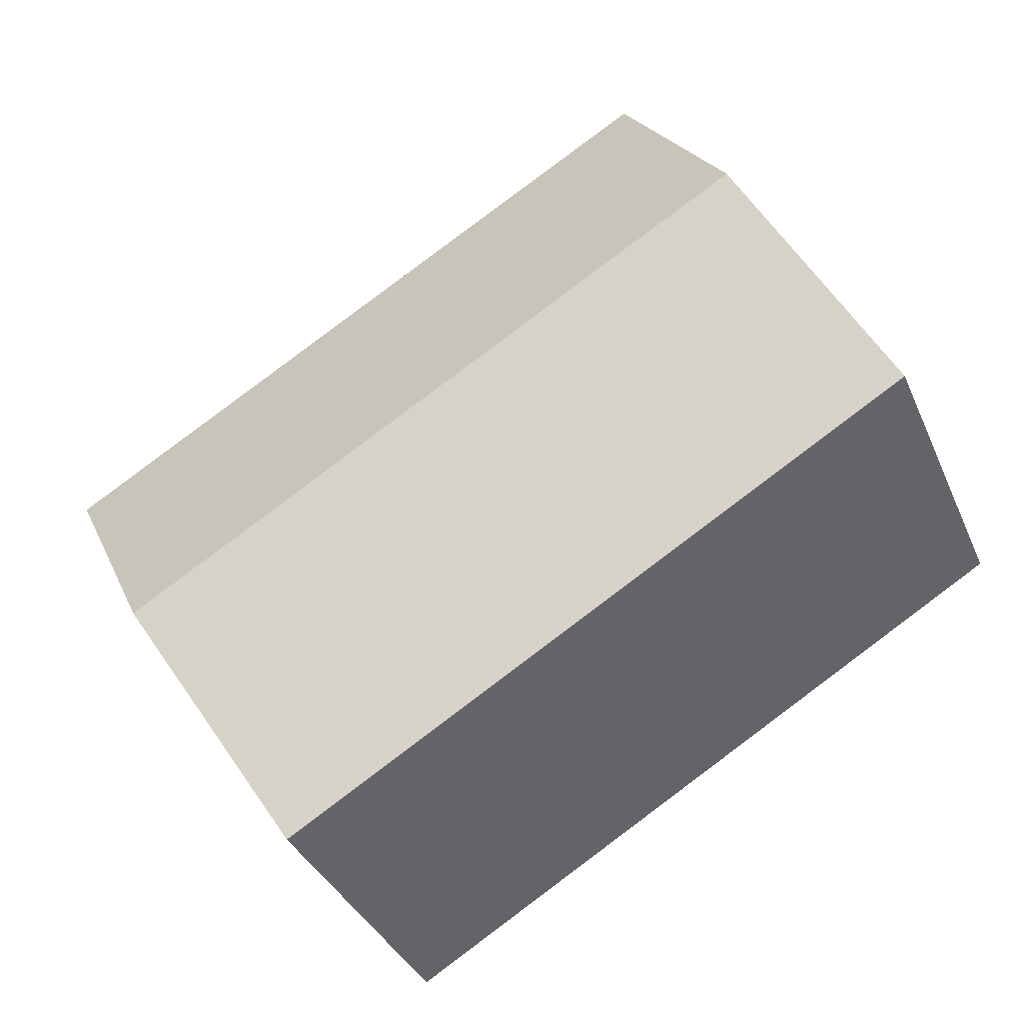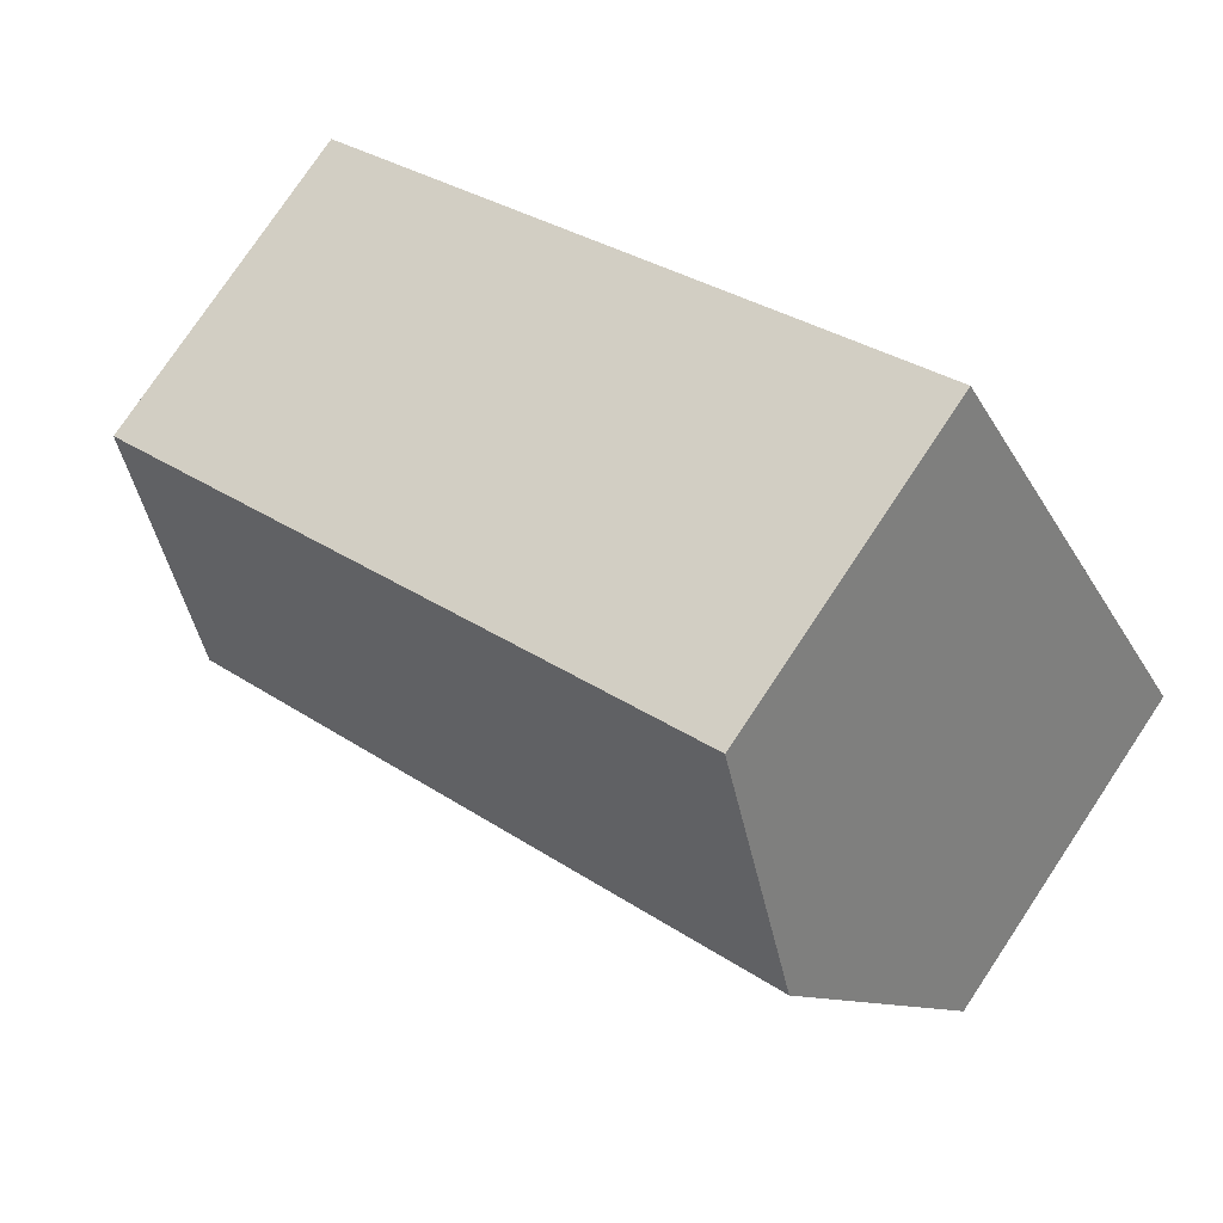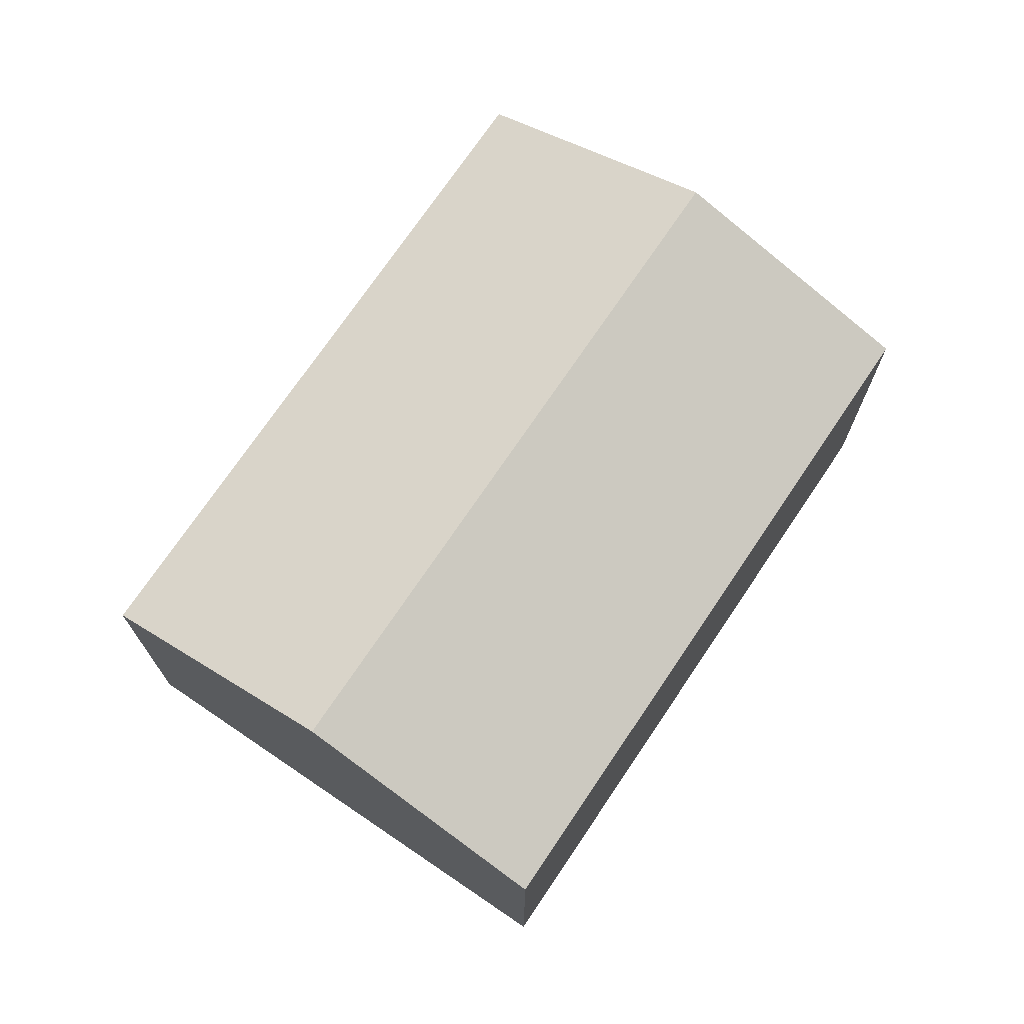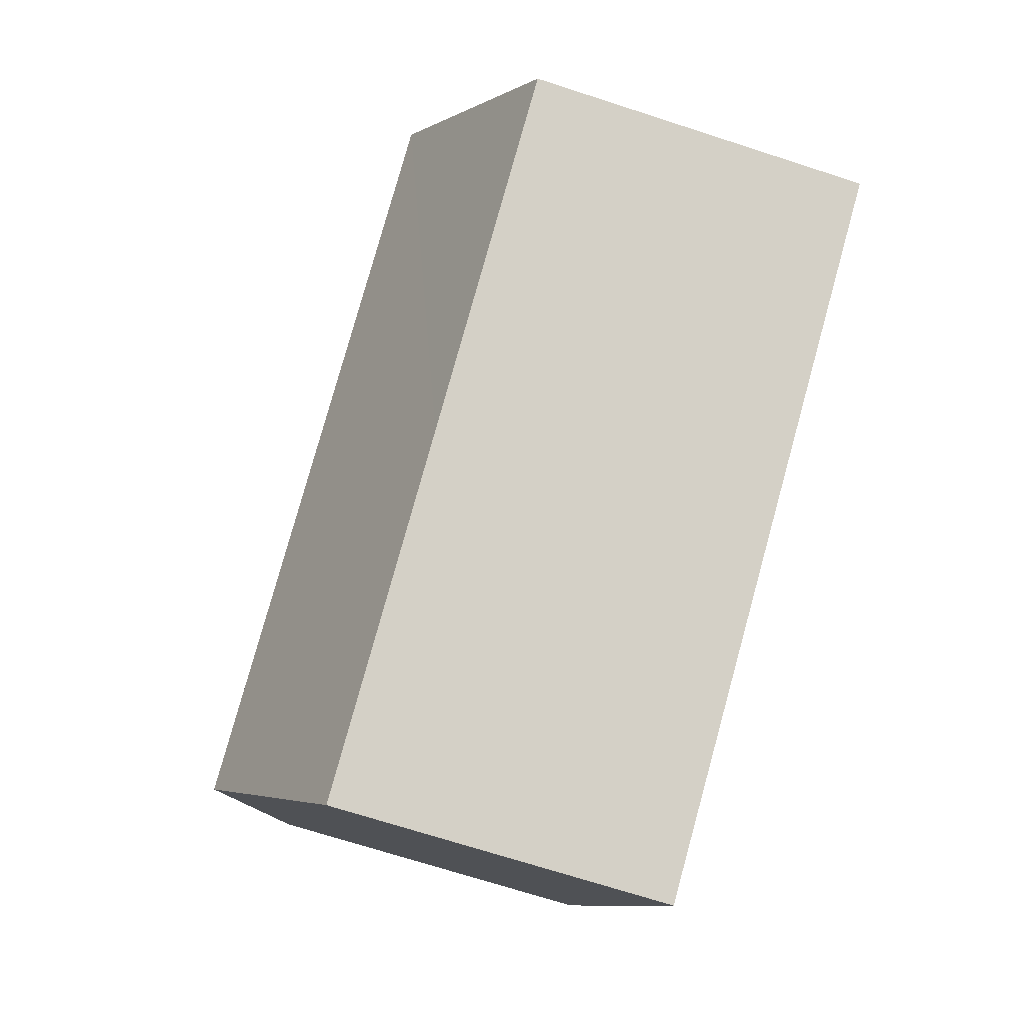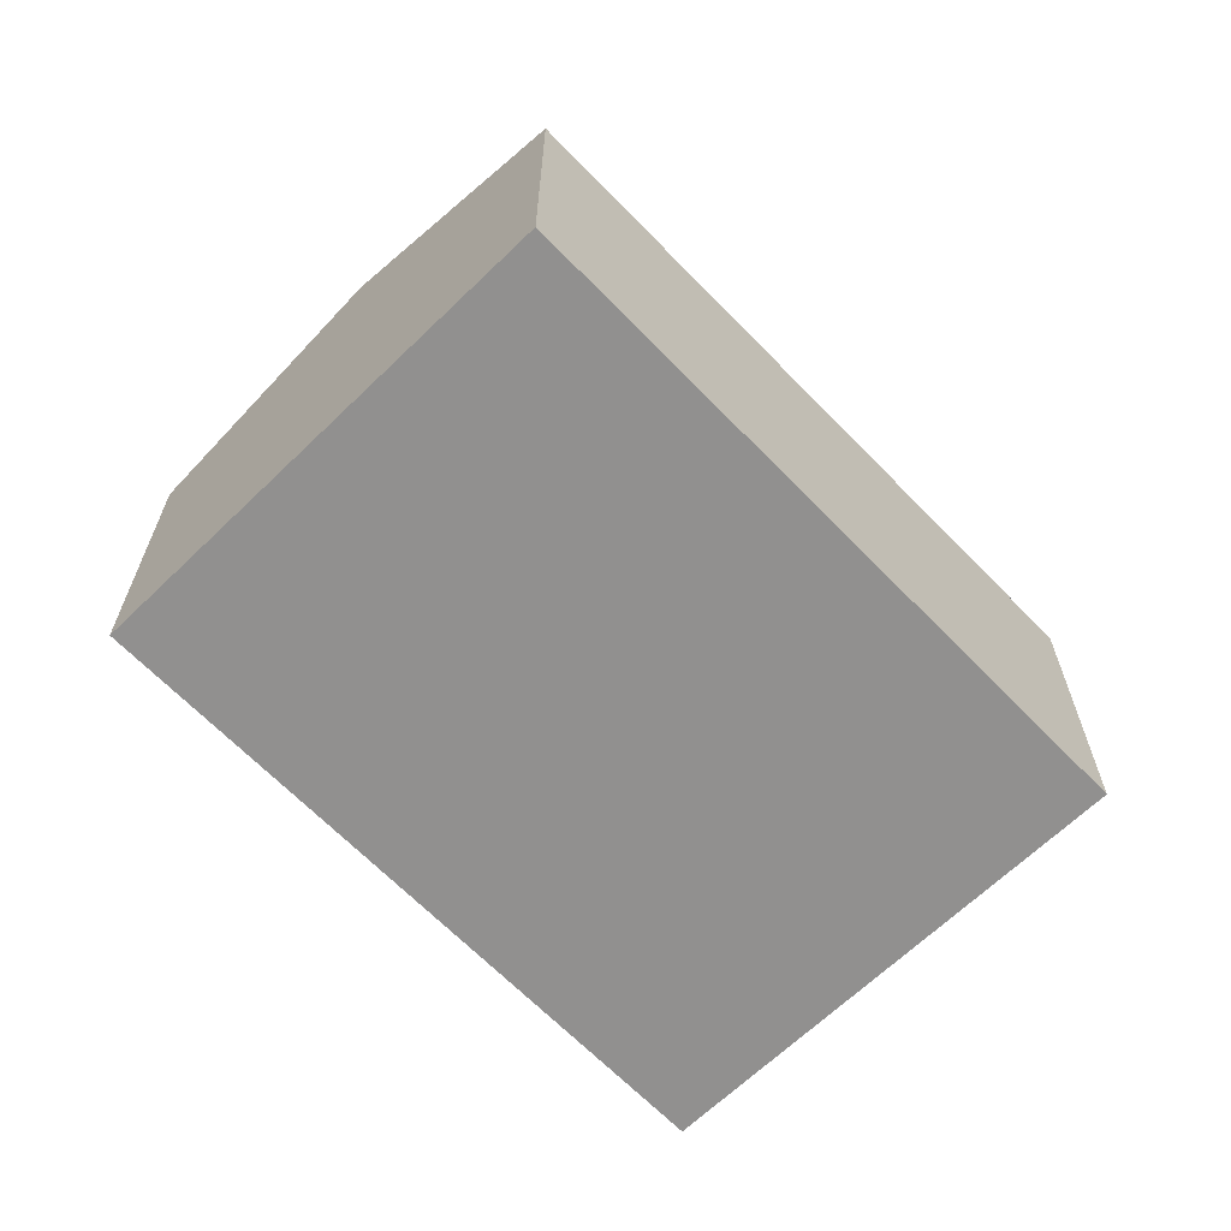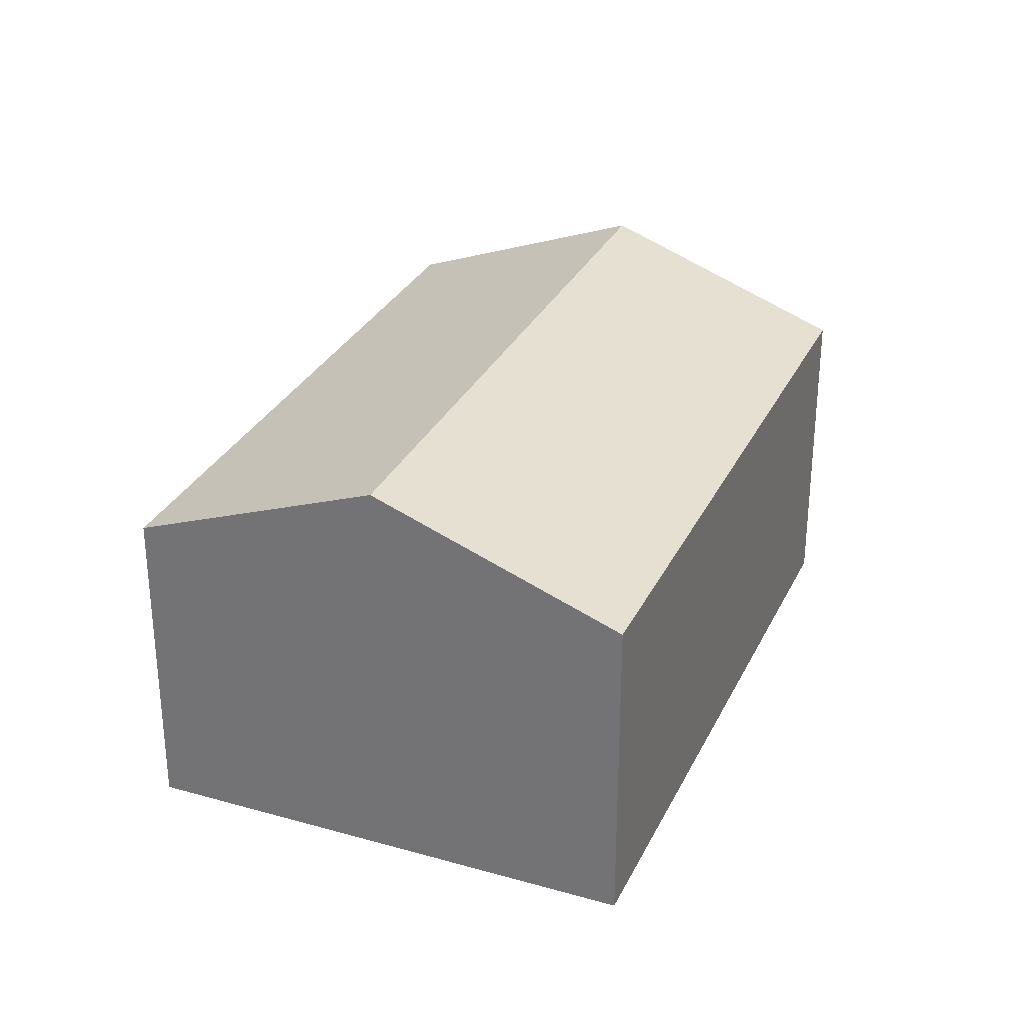
<metadata>
{"format":"obj","ext":"obj","renderer":"f3d","projection":"perspective","resolution":1024,"background":"white","views":[{"elev":-36.1,"azim":-158.7,"up":"+Z"},{"elev":77.4,"azim":-146.3,"up":"+Z"},{"elev":72.6,"azim":154.7,"up":"+Y"},{"elev":-70.1,"azim":-108.0,"up":"+Z"},{"elev":-65.7,"azim":164.8,"up":"+Y"},{"elev":30.2,"azim":142.9,"up":"+Y"}]}
</metadata>
<code>
v  9.223 8.089 -5.487
v  18.4 10.42 -3.542
v  15.16 8.09 -9.019
v  3.253 10.42 5.466
v  7.596 8.089 -4.519
v  0 8.09 4.954e-16
v  21.63 8.09 1.935
v  6.505 8.09 10.93
v  15.16 5.523e-16 -9.019
v  9.223 3.36e-16 -5.487
v  7.596 2.767e-16 -4.519
v  0 0 0
v  3.253 -3.347e-16 5.466
v  6.505 -6.695e-16 10.93
v  21.63 -1.185e-16 1.935
v  18.4 2.169e-16 -3.542
g defaultobject
f 1 2 3
f 2 1 4
f 4 1 5
f 4 5 6
f 4 7 2
f 7 4 8
f 9 1 3
f 1 9 5
f 5 9 10
f 5 10 6
f 6 10 11
f 6 11 12
f 12 4 6
f 4 12 8
f 8 12 13
f 8 13 14
f 14 7 8
f 7 14 15
f 2 9 3
f 9 2 7
f 9 7 15
f 9 15 16
f 11 13 12
f 13 11 14
f 14 11 10
f 14 10 15
f 15 10 9
f 15 9 16

</code>
